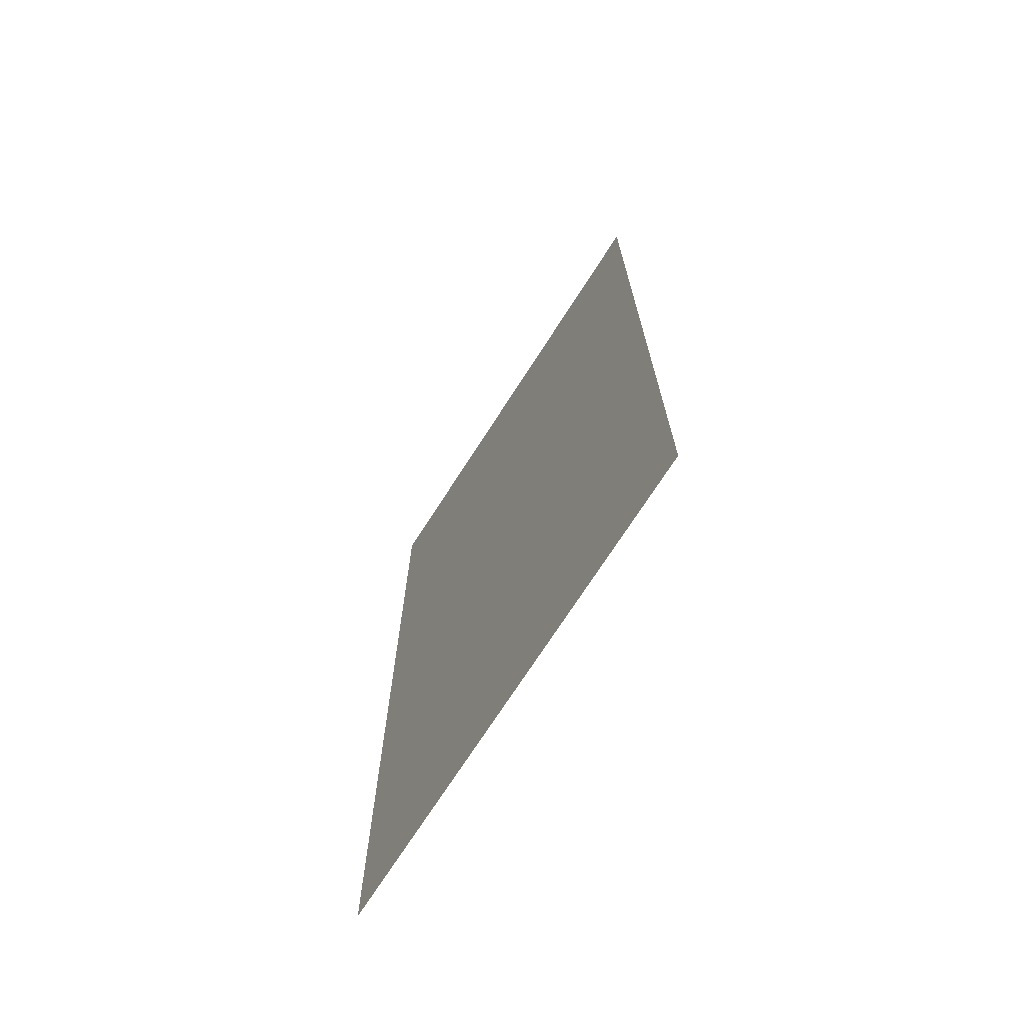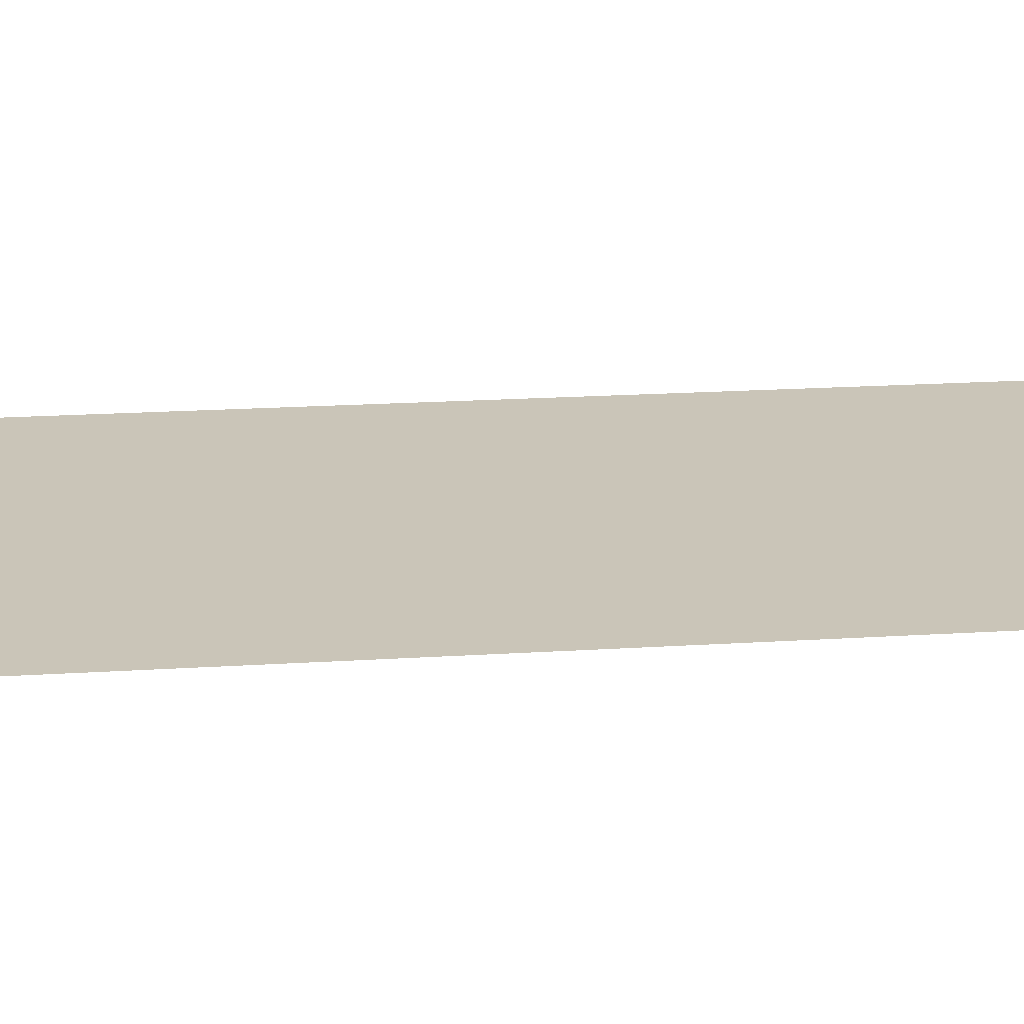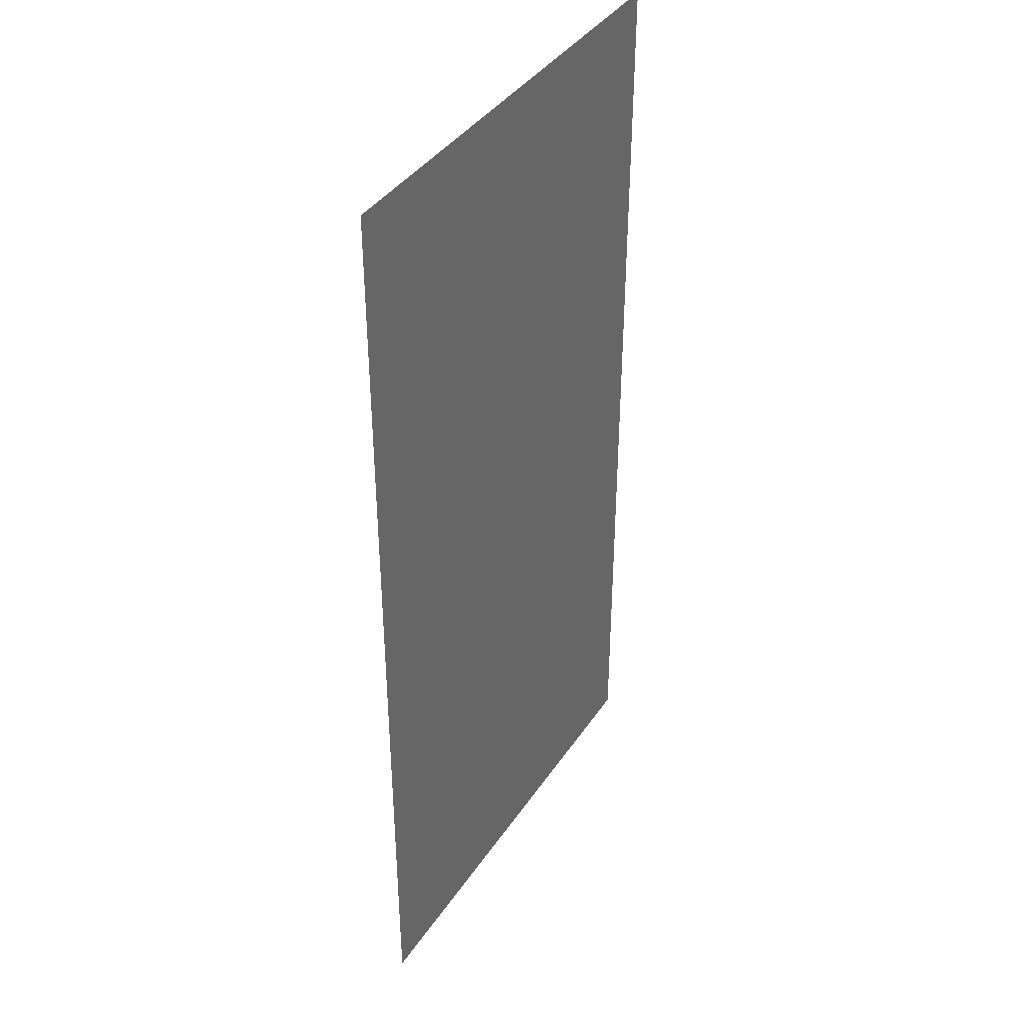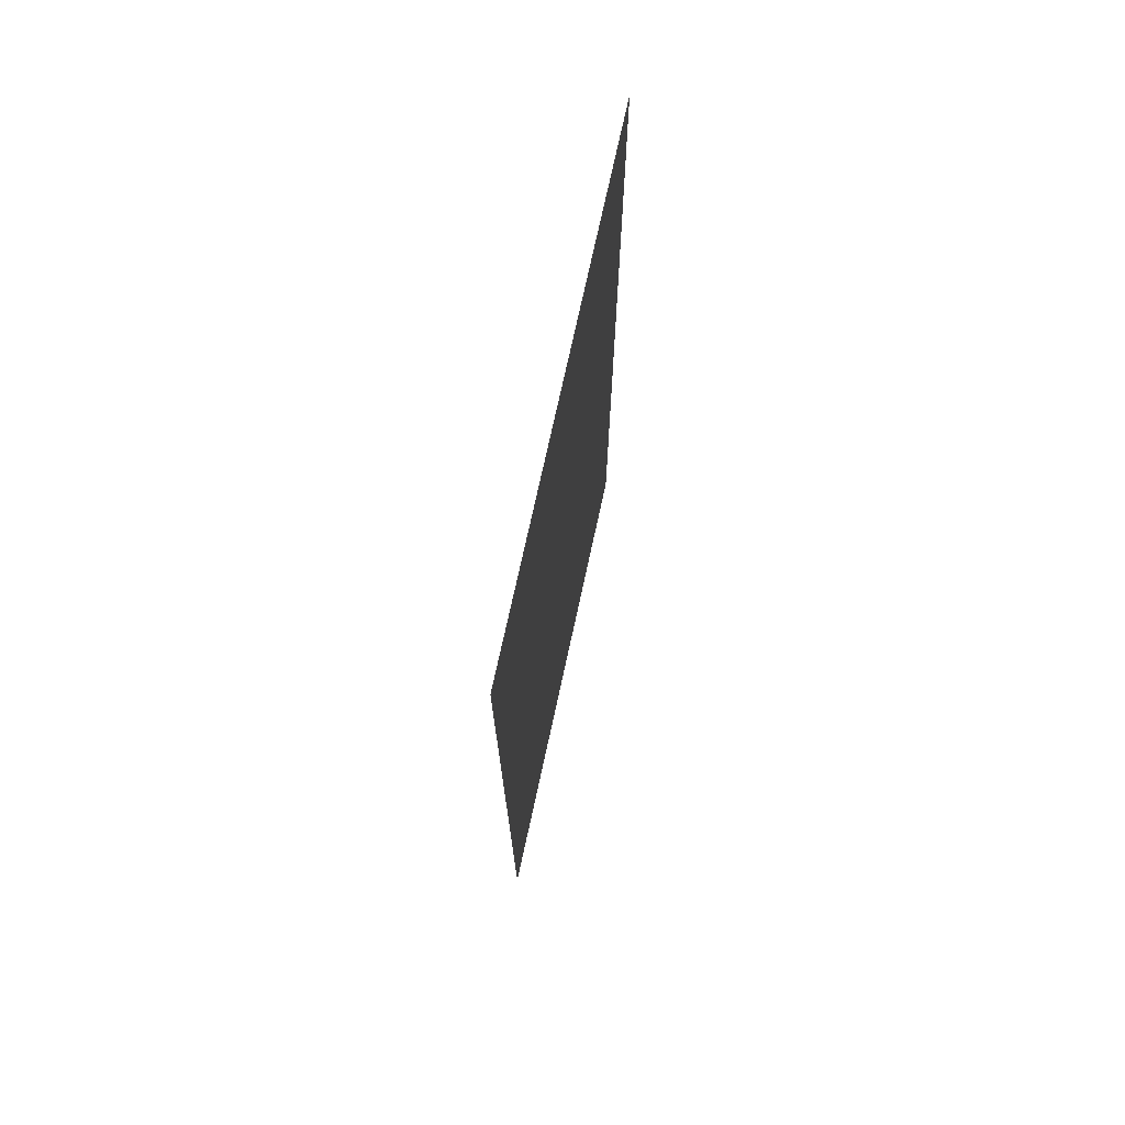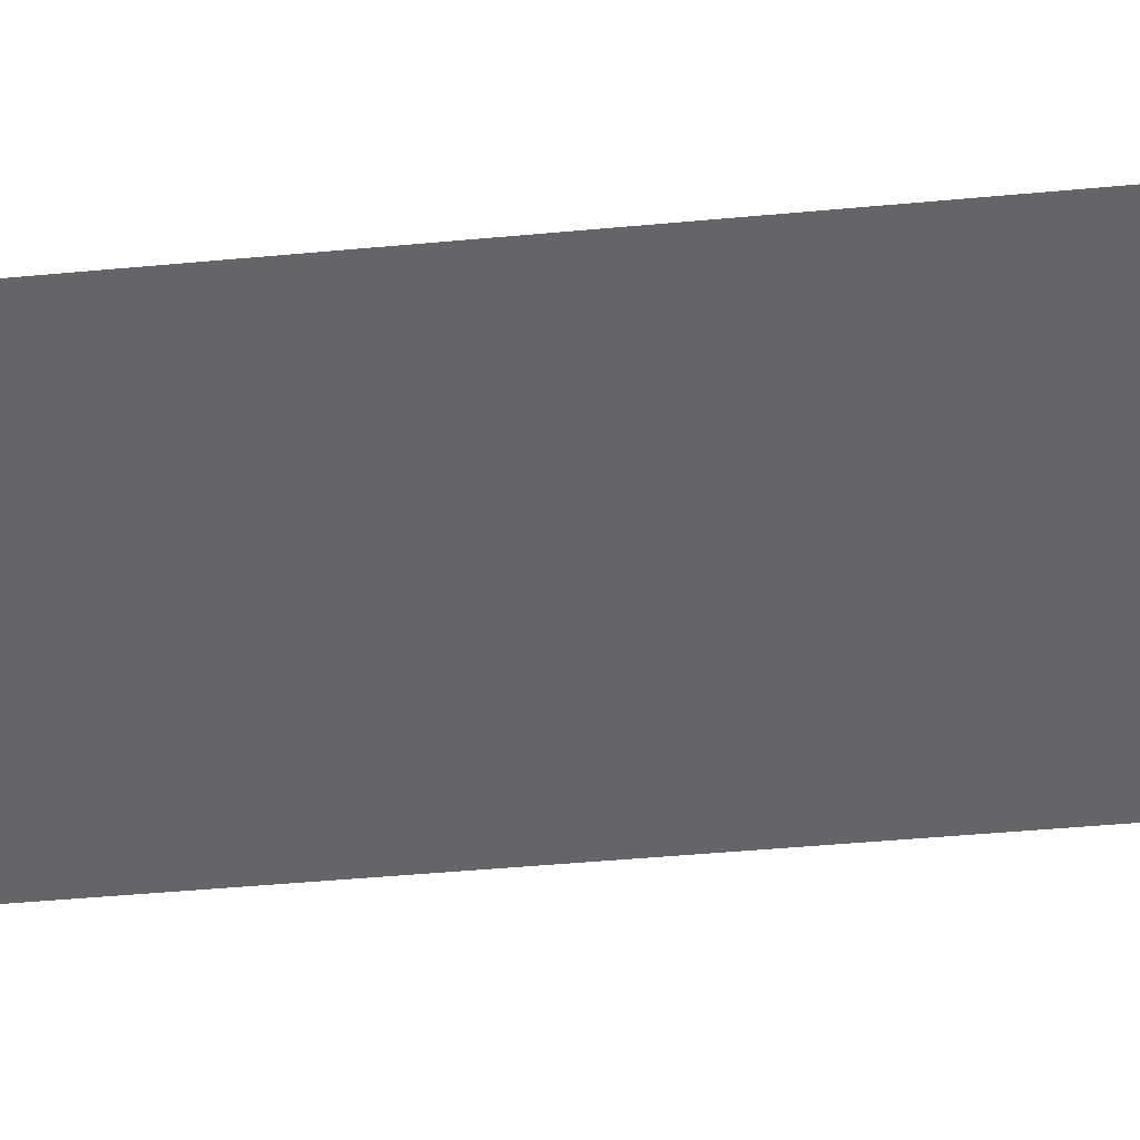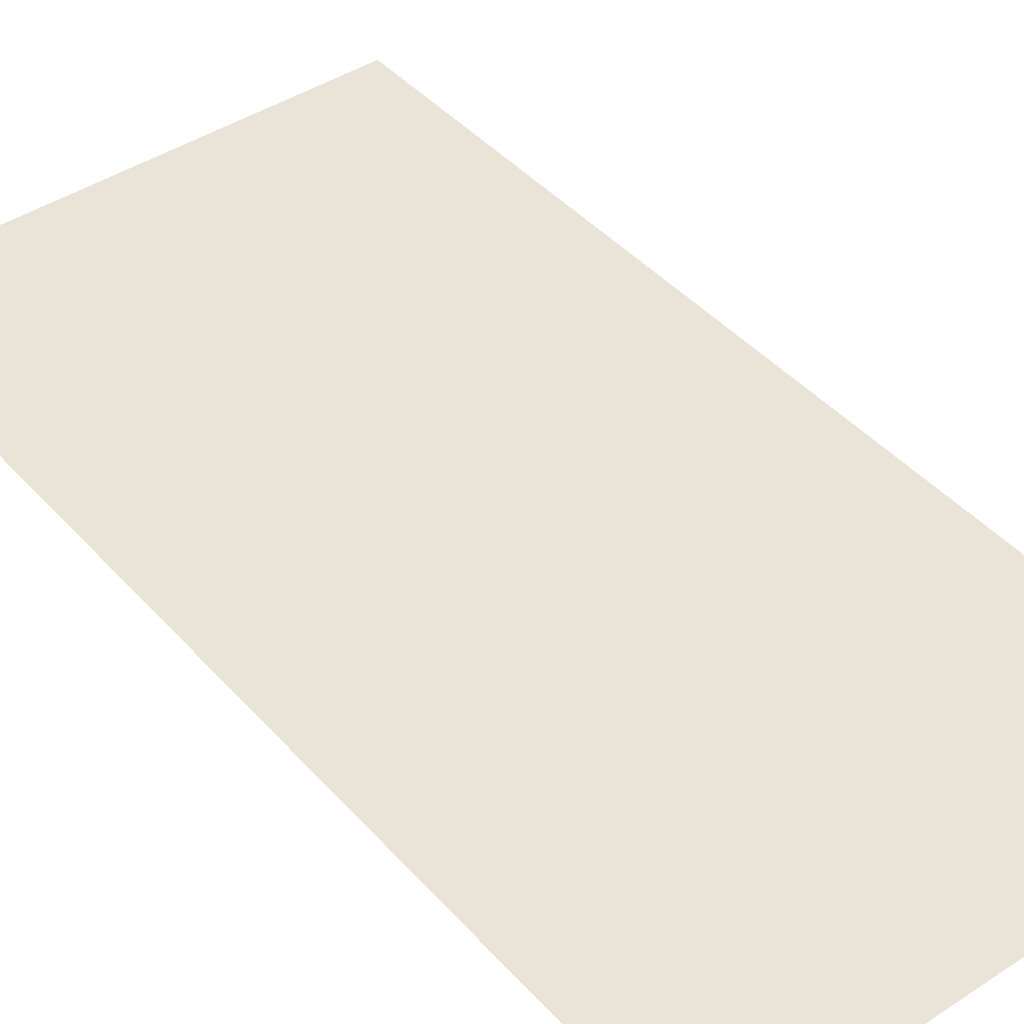
<metadata>
{"format":"obj","ext":"obj","renderer":"f3d","projection":"perspective","resolution":1024,"background":"white","views":[{"elev":-72.0,"azim":57.3,"up":"+Z"},{"elev":20.3,"azim":-96.6,"up":"+Y"},{"elev":39.5,"azim":120.5,"up":"+Z"},{"elev":74.0,"azim":-77.7,"up":"+Z"},{"elev":-51.4,"azim":-84.4,"up":"+Y"},{"elev":42.9,"azim":142.0,"up":"+Y"}]}
</metadata>
<code>
o markings
v 0.03125 0.011 -0.4375
v 0.03125 0.011 -0.0625
v 0.03125 0.011 -0.9375
v 0.03125 0.011 -0.5625
v -0.03125 0.011 -0.0625
v -0.03125 0.011 0.9375
v 0.03125 0.011 0.5625
v 0.03125 0.011 0.9375
v 0.03125 0.011 0.0625
v 0.03125 0.011 0.4375
v -0.03125 0.011 0.4375
v -0.03125 0.011 -0.5625
v -0.03125 0.011 -0.4375
v -0.03125 0.011 0.5625
v -0.03125 0.011 0.0625
v -0.03125 0.011 -0.9375
f 6 8 7
f 3 12 4
f 1 5 2
f 9 11 10
f 6 7 14
f 3 16 12
f 1 13 5
f 9 15 11
o road
v -0.5 0.01 1
v 0.5 0.01 1
v -0.5 0.01 -1
v 0.5 0.01 -1
f 20 17 18
f 20 19 17

</code>
